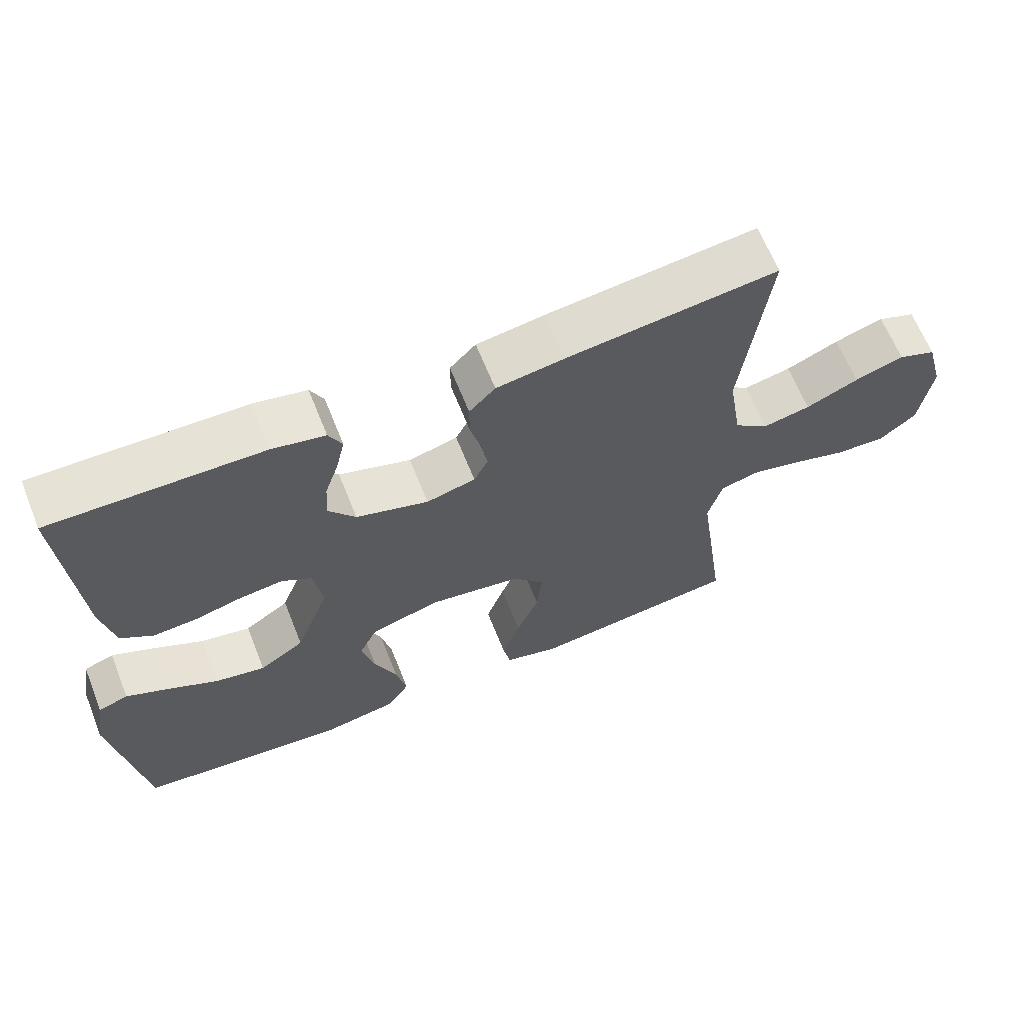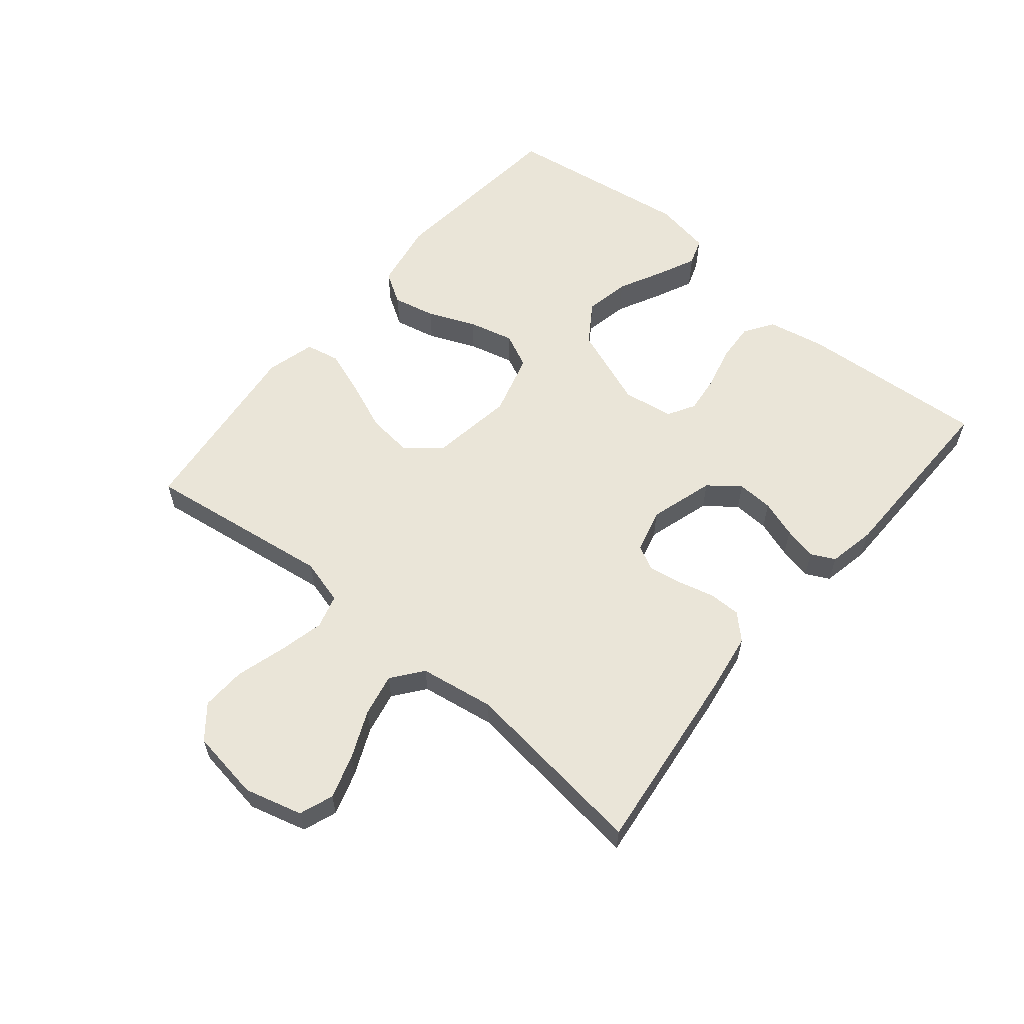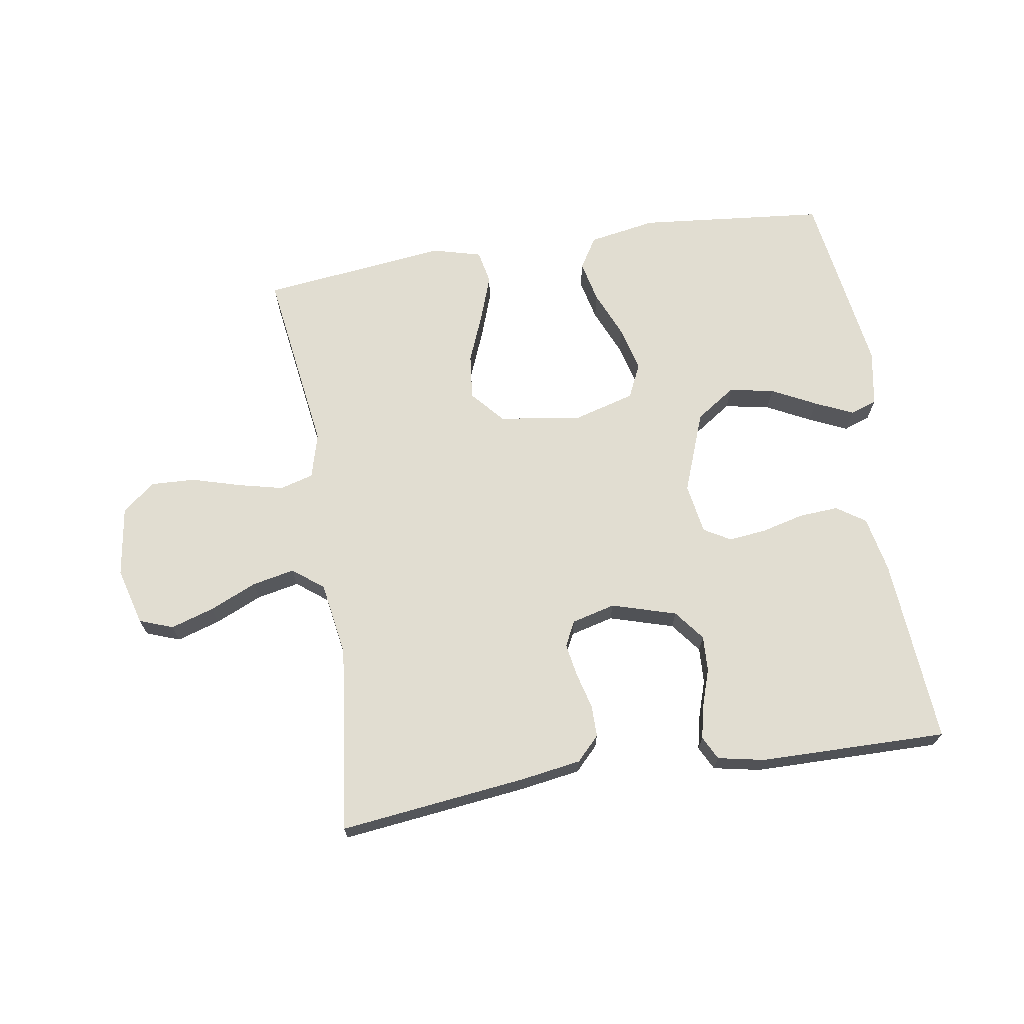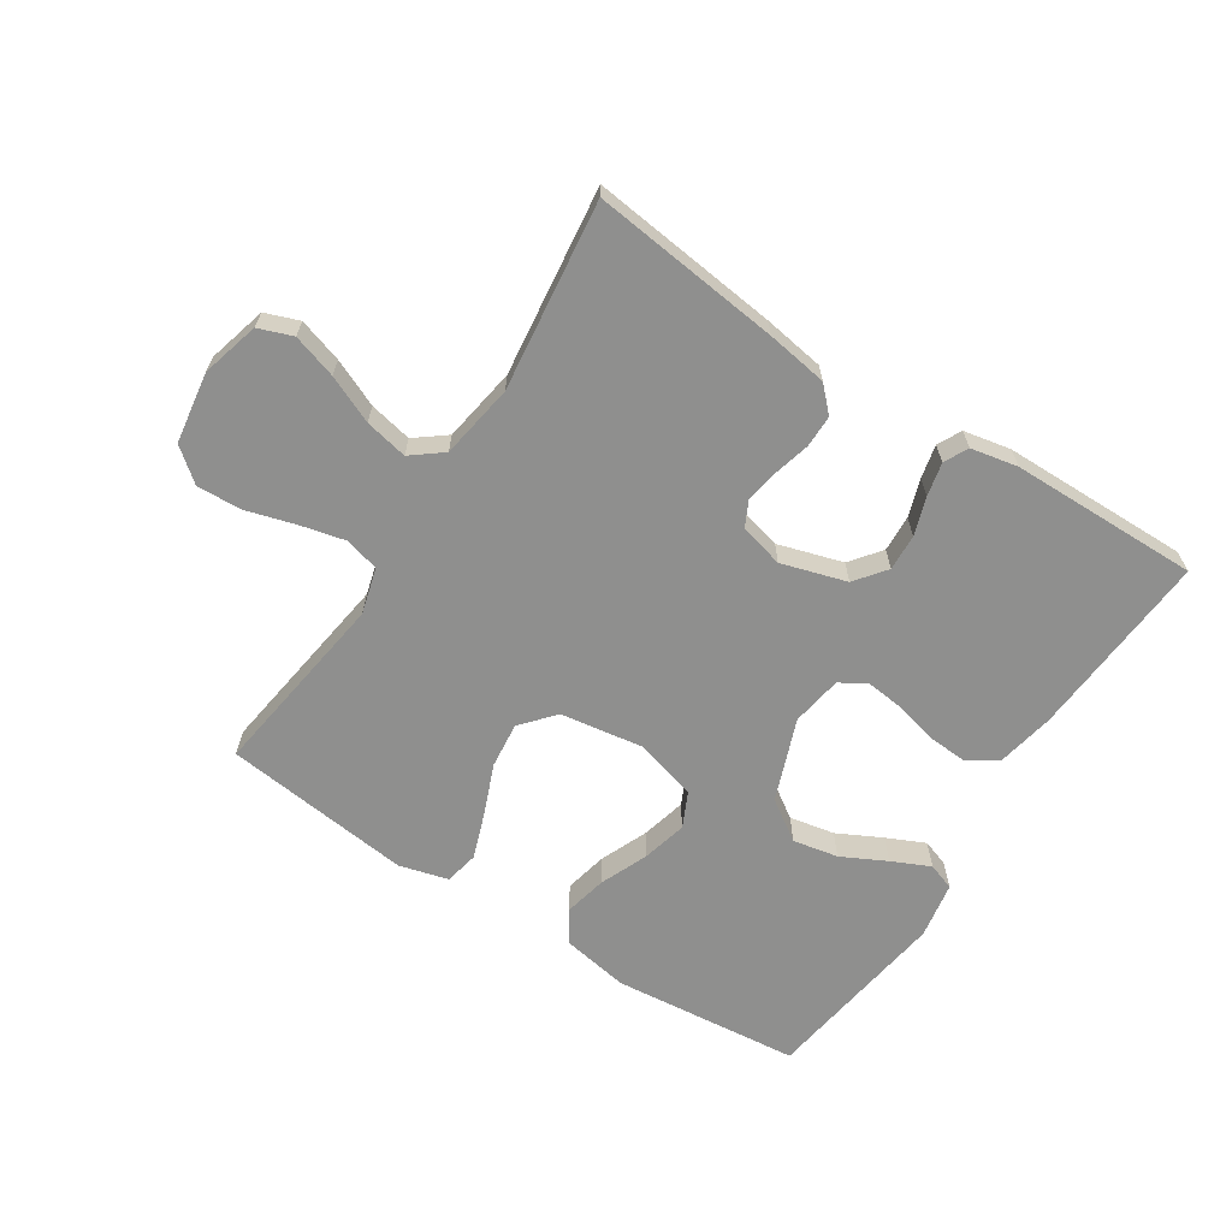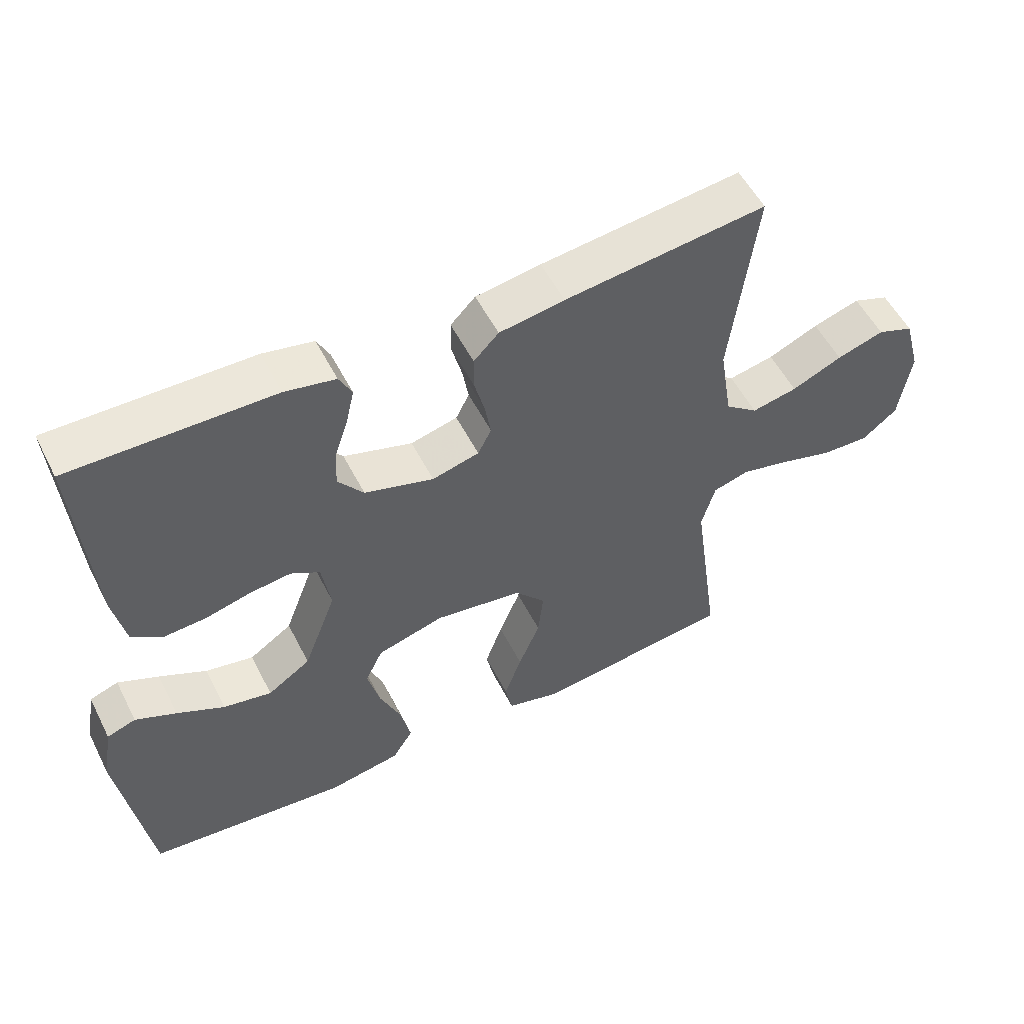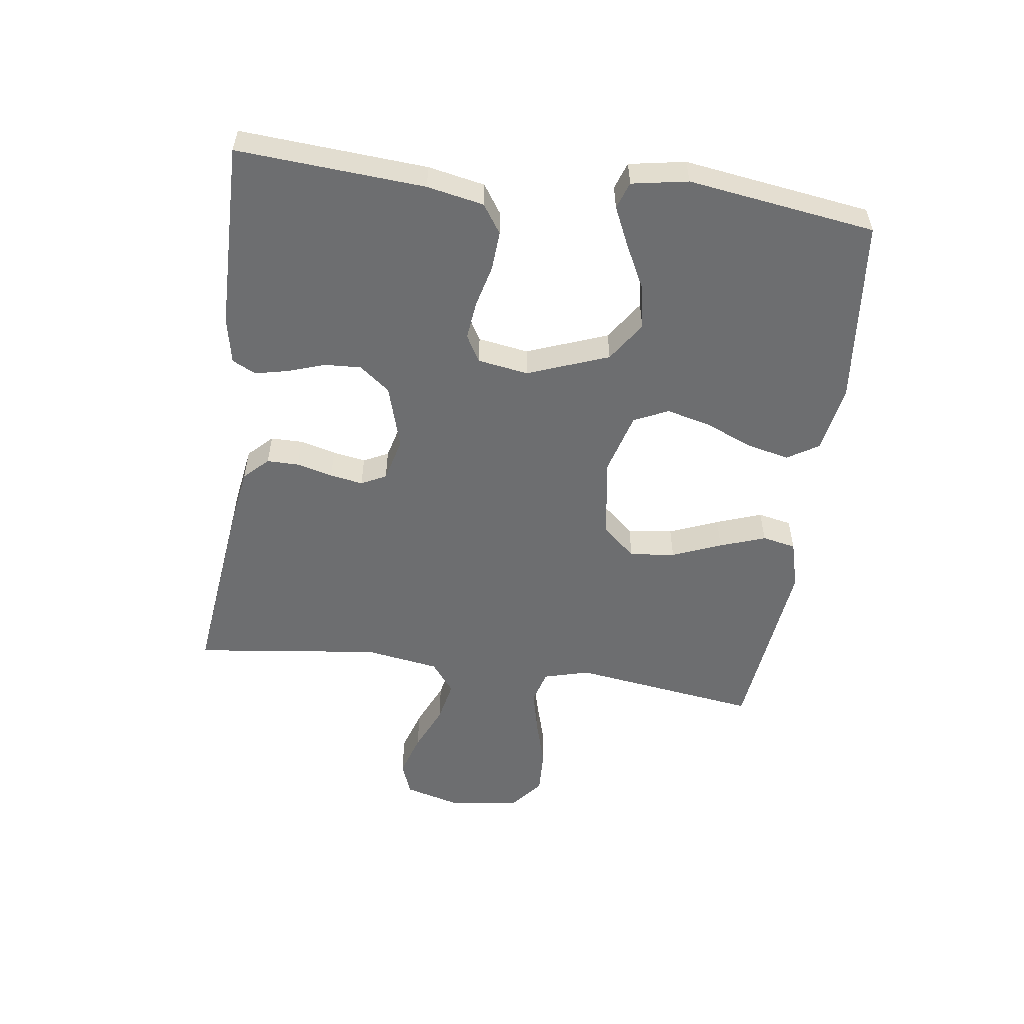
<metadata>
{"format":"obj","ext":"obj","renderer":"f3d","projection":"perspective","resolution":1024,"background":"white","views":[{"elev":64.5,"azim":158.3,"up":"+Z"},{"elev":59.3,"azim":-50.3,"up":"+Y"},{"elev":68.7,"azim":-9.1,"up":"+Y"},{"elev":-65.1,"azim":-32.9,"up":"+Y"},{"elev":54.3,"azim":153.3,"up":"+Z"},{"elev":-54.3,"azim":82.2,"up":"+Y"}]}
</metadata>
<code>
v -0.5 0.07 0.5
v -0.2 0.07 0.465
v -0.103 0.07 0.45
v -0.066 0.07 0.412
v -0.066 0.07 0.361
v -0.081 0.07 0.303
v -0.09 0.07 0.25
v -0.07 0.07 0.21
v 0 0.07 0.192
v 0.103 0.07 0.223
v 0.141 0.07 0.272
v 0.138 0.07 0.33
v 0.118 0.07 0.39
v 0.106 0.07 0.443
v 0.125 0.07 0.481
v 0.2 0.07 0.496
v 0.5 0.07 0.5
v 0.479 0.07 0.2
v 0.461 0.07 0.109
v 0.415 0.07 0.078
v 0.352 0.07 0.082
v 0.284 0.07 0.099
v 0.223 0.07 0.106
v 0.18 0.07 0.081
v 0.167 0.07 0
v 0.216 0.07 -0.13
v 0.28 0.07 -0.173
v 0.352 0.07 -0.159
v 0.423 0.07 -0.123
v 0.484 0.07 -0.095
v 0.527 0.07 -0.11
v 0.543 0.07 -0.2
v 0.5 0.07 -0.5
v 0.2 0.07 -0.53
v 0.092 0.07 -0.511
v 0.061 0.07 -0.461
v 0.076 0.07 -0.393
v 0.108 0.07 -0.317
v 0.126 0.07 -0.245
v 0.1 0.07 -0.19
v 0 0.07 -0.162
v -0.131 0.07 -0.182
v -0.177 0.07 -0.235
v -0.169 0.07 -0.308
v -0.137 0.07 -0.387
v -0.111 0.07 -0.46
v -0.122 0.07 -0.514
v -0.2 0.07 -0.535
v -0.5 0.07 -0.5
v -0.458 0.07 -0.2
v -0.478 0.07 -0.127
v -0.532 0.07 -0.112
v -0.604 0.07 -0.129
v -0.683 0.07 -0.152
v -0.754 0.07 -0.155
v -0.806 0.07 -0.113
v -0.823 0.07 0
v -0.798 0.07 0.092
v -0.744 0.07 0.112
v -0.674 0.07 0.09
v -0.599 0.07 0.057
v -0.531 0.07 0.043
v -0.482 0.07 0.081
v -0.463 0.07 0.2
v -0.5 0 0.5
v -0.2 0 0.465
v -0.103 0 0.45
v -0.066 0 0.412
v -0.066 0 0.361
v -0.081 0 0.303
v -0.09 0 0.25
v -0.07 0 0.21
v 0 0 0.192
v 0.103 0 0.223
v 0.141 0 0.272
v 0.138 0 0.33
v 0.118 0 0.39
v 0.106 0 0.443
v 0.125 0 0.481
v 0.2 0 0.496
v 0.5 0 0.5
v 0.479 0 0.2
v 0.461 0 0.109
v 0.415 0 0.078
v 0.352 0 0.082
v 0.284 0 0.099
v 0.223 0 0.106
v 0.18 0 0.081
v 0.167 0 0
v 0.216 0 -0.13
v 0.28 0 -0.173
v 0.352 0 -0.159
v 0.423 0 -0.123
v 0.484 0 -0.095
v 0.527 0 -0.11
v 0.543 0 -0.2
v 0.5 0 -0.5
v 0.2 0 -0.53
v 0.092 0 -0.511
v 0.061 0 -0.461
v 0.076 0 -0.393
v 0.108 0 -0.317
v 0.126 0 -0.245
v 0.1 0 -0.19
v 0 0 -0.162
v -0.131 0 -0.182
v -0.177 0 -0.235
v -0.169 0 -0.308
v -0.137 0 -0.387
v -0.111 0 -0.46
v -0.122 0 -0.514
v -0.2 0 -0.535
v -0.5 0 -0.5
v -0.458 0 -0.2
v -0.478 0 -0.127
v -0.532 0 -0.112
v -0.604 0 -0.129
v -0.683 0 -0.152
v -0.754 0 -0.155
v -0.806 0 -0.113
v -0.823 0 0
v -0.798 0 0.092
v -0.744 0 0.112
v -0.674 0 0.09
v -0.599 0 0.057
v -0.531 0 0.043
v -0.482 0 0.081
v -0.463 0 0.2
f 58 59 60 61
f 58 61 62
f 57 58 62
f 56 57 62
f 53 54 55 56
f 52 53 56 62
f 51 52 62 63
f 47 48 49 50
f 44 45 46 47
f 44 47 50 51
f 35 36 37 38
f 35 38 39
f 34 35 39
f 33 34 39
f 32 33 39 40
f 28 29 30 31
f 28 31 32
f 27 28 32
f 19 20 21 22
f 19 22 23
f 18 19 23
f 17 18 23
f 16 17 23 24
f 12 13 14 15
f 12 15 16 24
f 3 4 5 6
f 3 6 7
f 64 1 2 3
f 64 3 7
f 63 64 7 8
f 43 44 51 63
f 42 43 63 8
f 41 42 8 9
f 27 32 40 41
f 26 27 41
f 25 26 41 9
f 11 12 24 25
f 10 11 25
f 9 10 25
f 125 124 123 122
f 126 125 122
f 126 122 121
f 126 121 120
f 120 119 118 117
f 126 120 117 116
f 127 126 116 115
f 114 113 112 111
f 111 110 109 108
f 115 114 111 108
f 102 101 100 99
f 103 102 99
f 103 99 98
f 103 98 97
f 104 103 97 96
f 95 94 93 92
f 96 95 92
f 96 92 91
f 86 85 84 83
f 87 86 83
f 87 83 82
f 87 82 81
f 88 87 81 80
f 79 78 77 76
f 88 80 79 76
f 70 69 68 67
f 71 70 67
f 67 66 65 128
f 71 67 128
f 72 71 128 127
f 127 115 108 107
f 72 127 107 106
f 73 72 106 105
f 105 104 96 91
f 105 91 90
f 73 105 90 89
f 89 88 76 75
f 89 75 74
f 89 74 73
f 1 65 66 2
f 2 66 67 3
f 3 67 68 4
f 4 68 69 5
f 5 69 70 6
f 6 70 71 7
f 7 71 72 8
f 8 72 73 9
f 9 73 74 10
f 10 74 75 11
f 11 75 76 12
f 12 76 77 13
f 13 77 78 14
f 14 78 79 15
f 15 79 80 16
f 16 80 81 17
f 17 81 82 18
f 18 82 83 19
f 19 83 84 20
f 20 84 85 21
f 21 85 86 22
f 22 86 87 23
f 23 87 88 24
f 24 88 89 25
f 25 89 90 26
f 26 90 91 27
f 27 91 92 28
f 28 92 93 29
f 29 93 94 30
f 30 94 95 31
f 31 95 96 32
f 32 96 97 33
f 33 97 98 34
f 34 98 99 35
f 35 99 100 36
f 36 100 101 37
f 37 101 102 38
f 38 102 103 39
f 39 103 104 40
f 40 104 105 41
f 41 105 106 42
f 42 106 107 43
f 43 107 108 44
f 44 108 109 45
f 45 109 110 46
f 46 110 111 47
f 47 111 112 48
f 48 112 113 49
f 49 113 114 50
f 50 114 115 51
f 51 115 116 52
f 52 116 117 53
f 53 117 118 54
f 54 118 119 55
f 55 119 120 56
f 56 120 121 57
f 57 121 122 58
f 58 122 123 59
f 59 123 124 60
f 60 124 125 61
f 61 125 126 62
f 62 126 127 63
f 63 127 128 64
f 64 128 65 1

</code>
